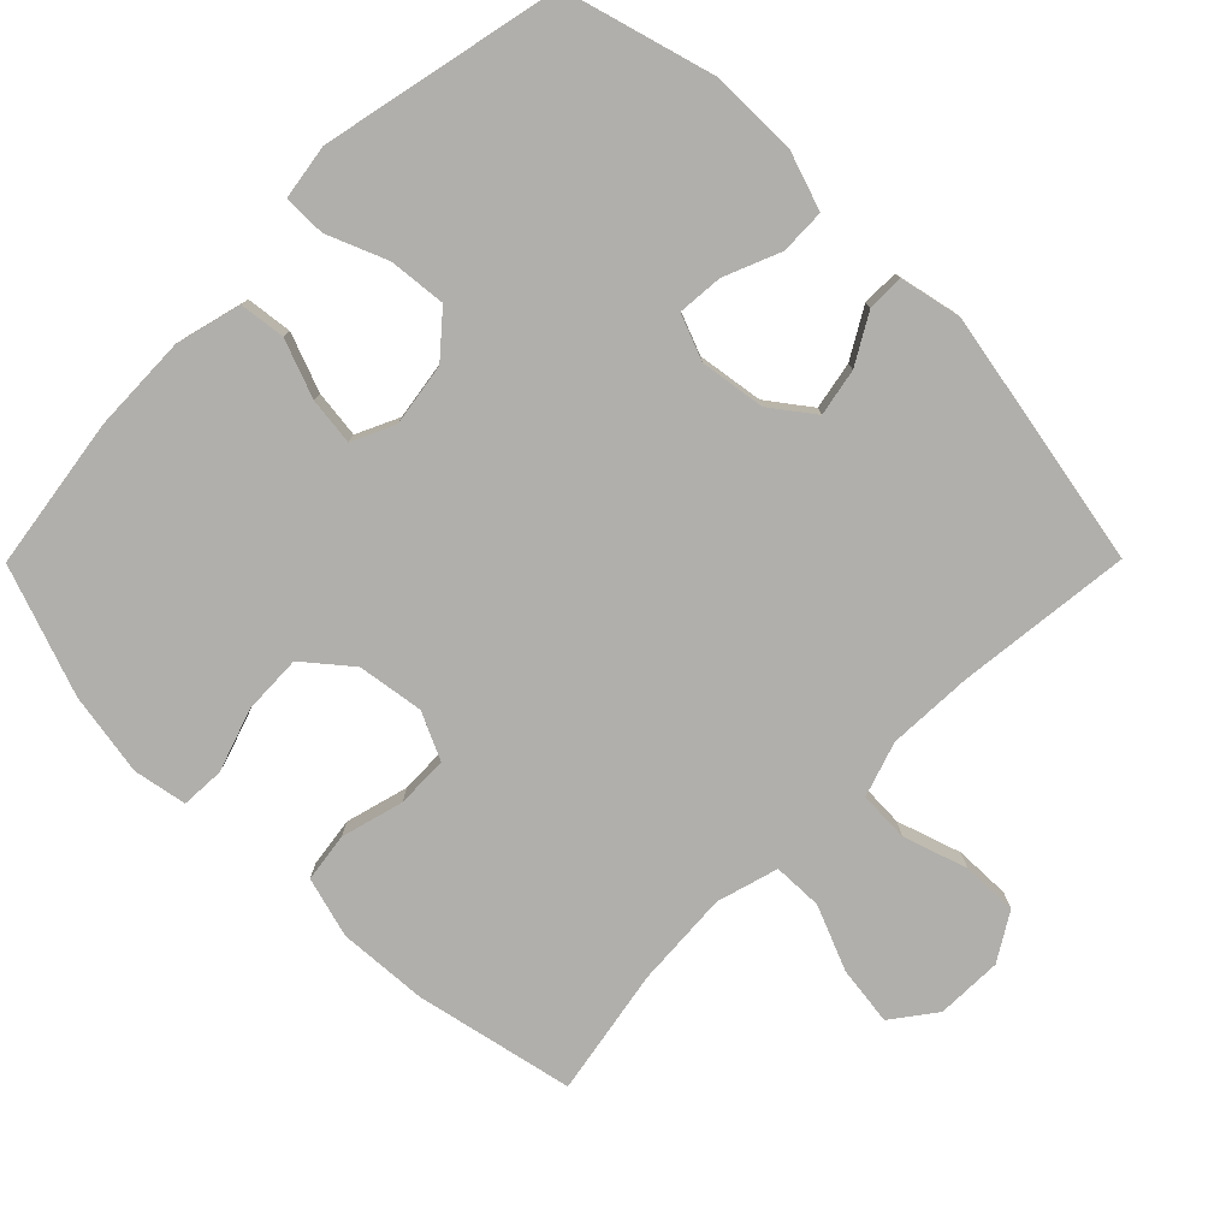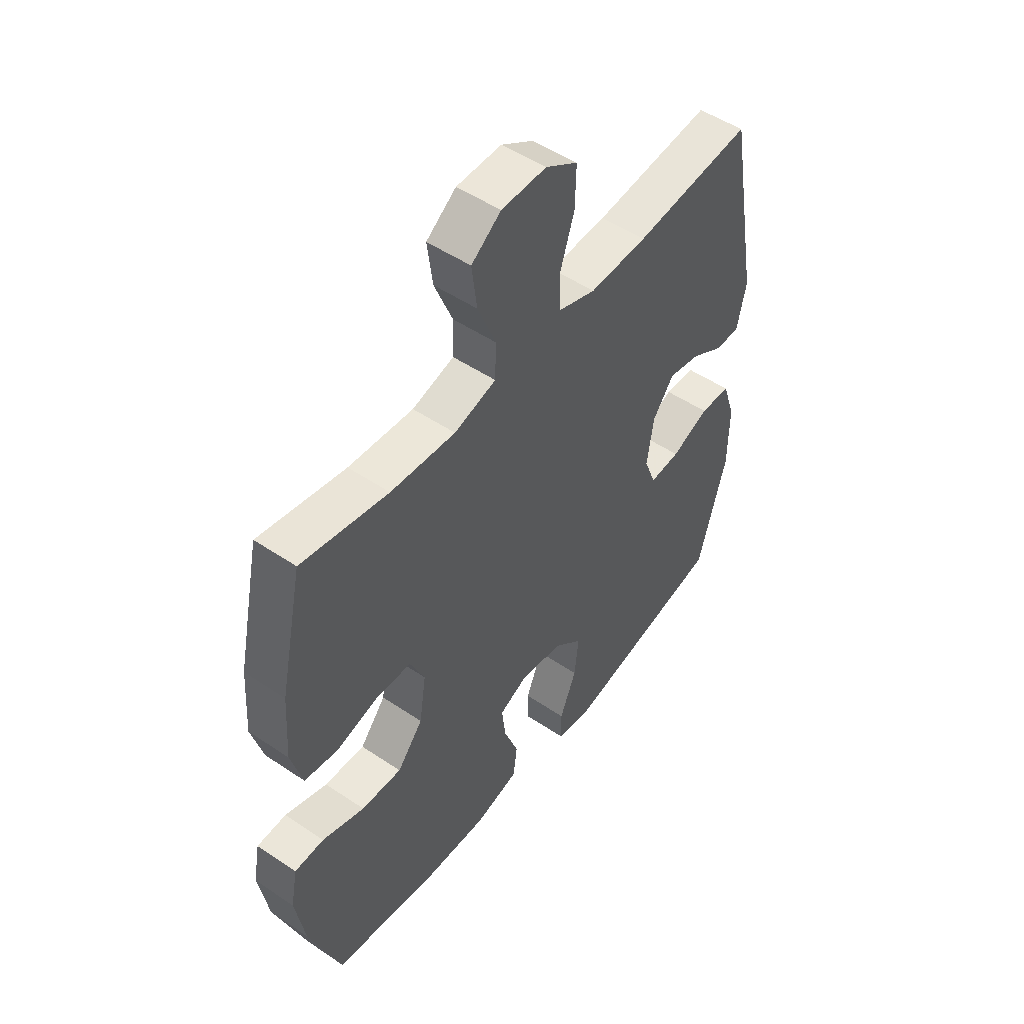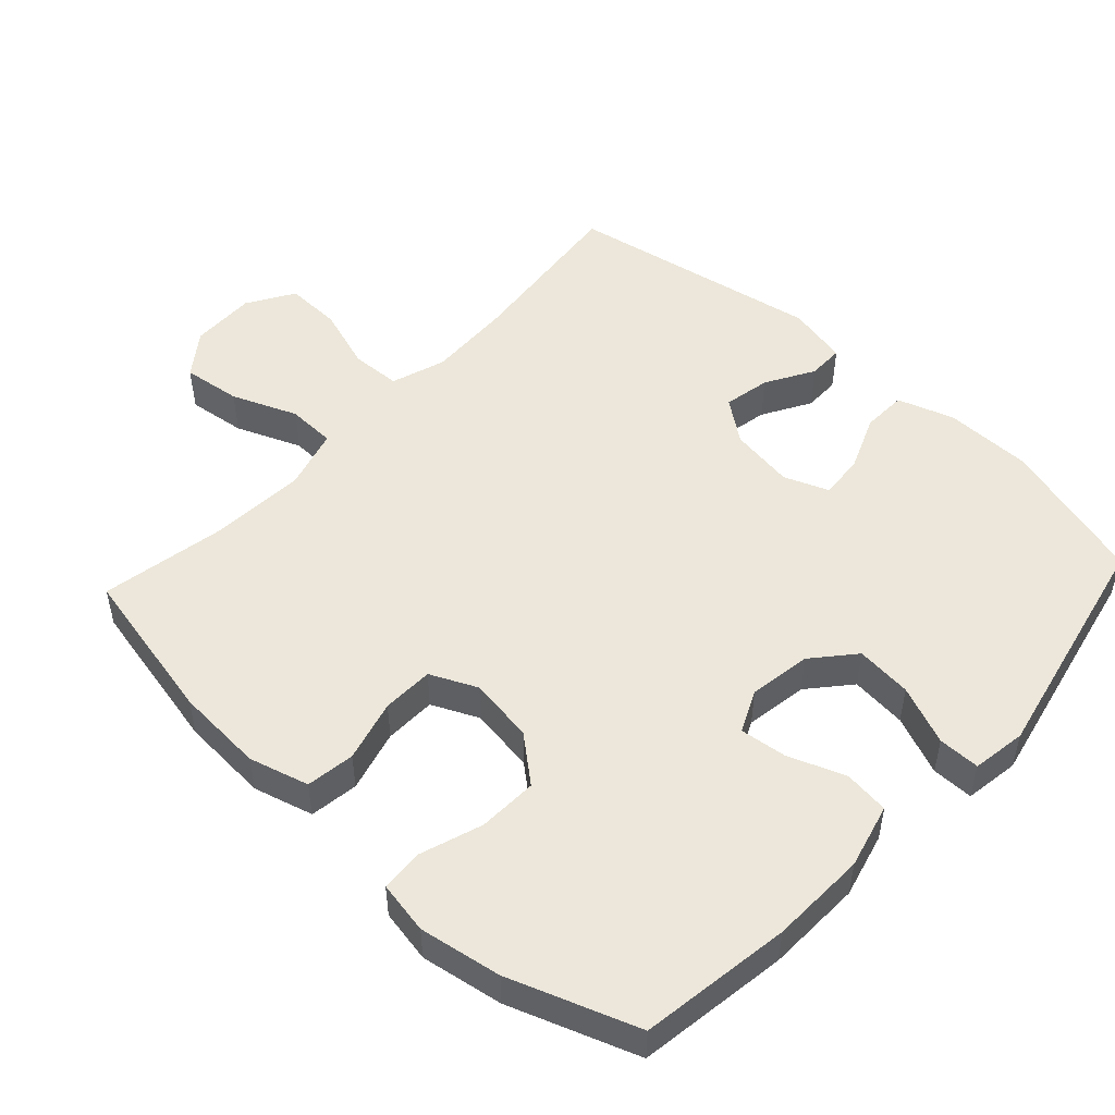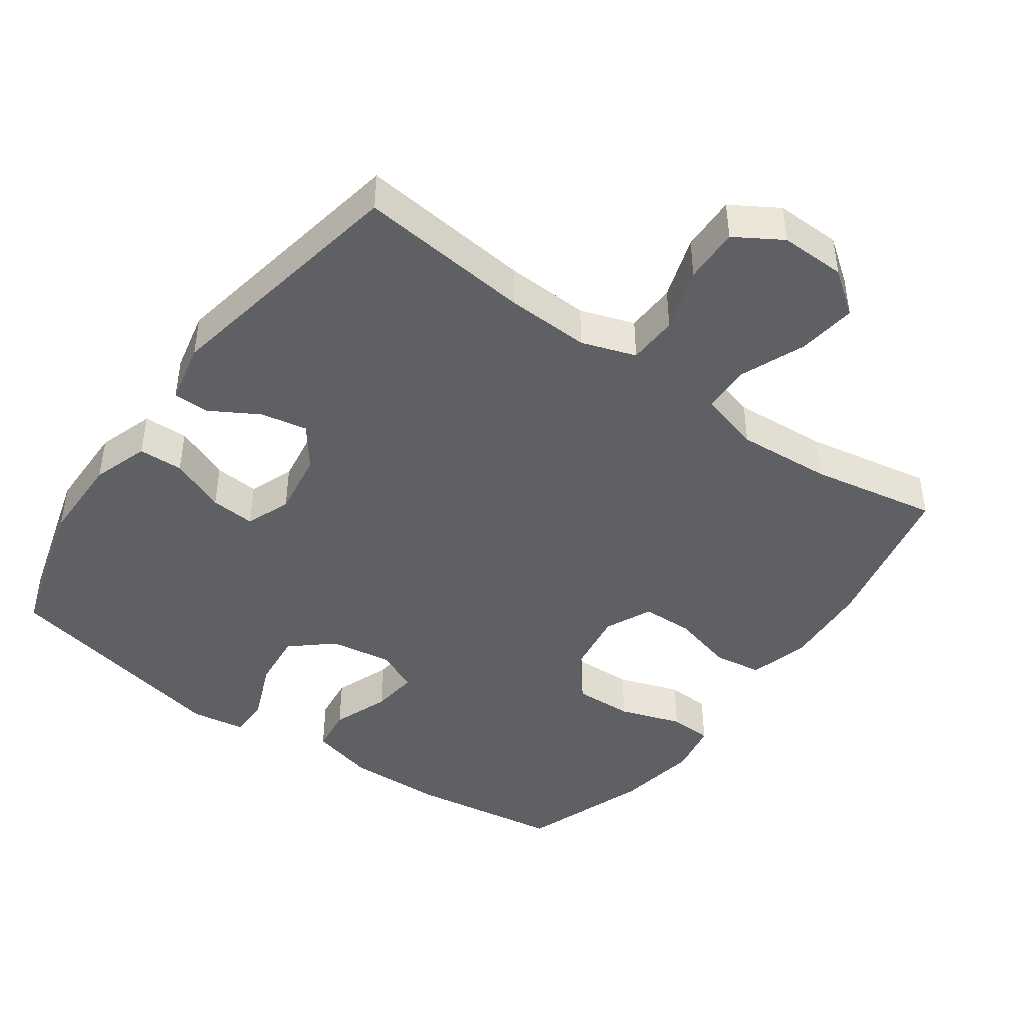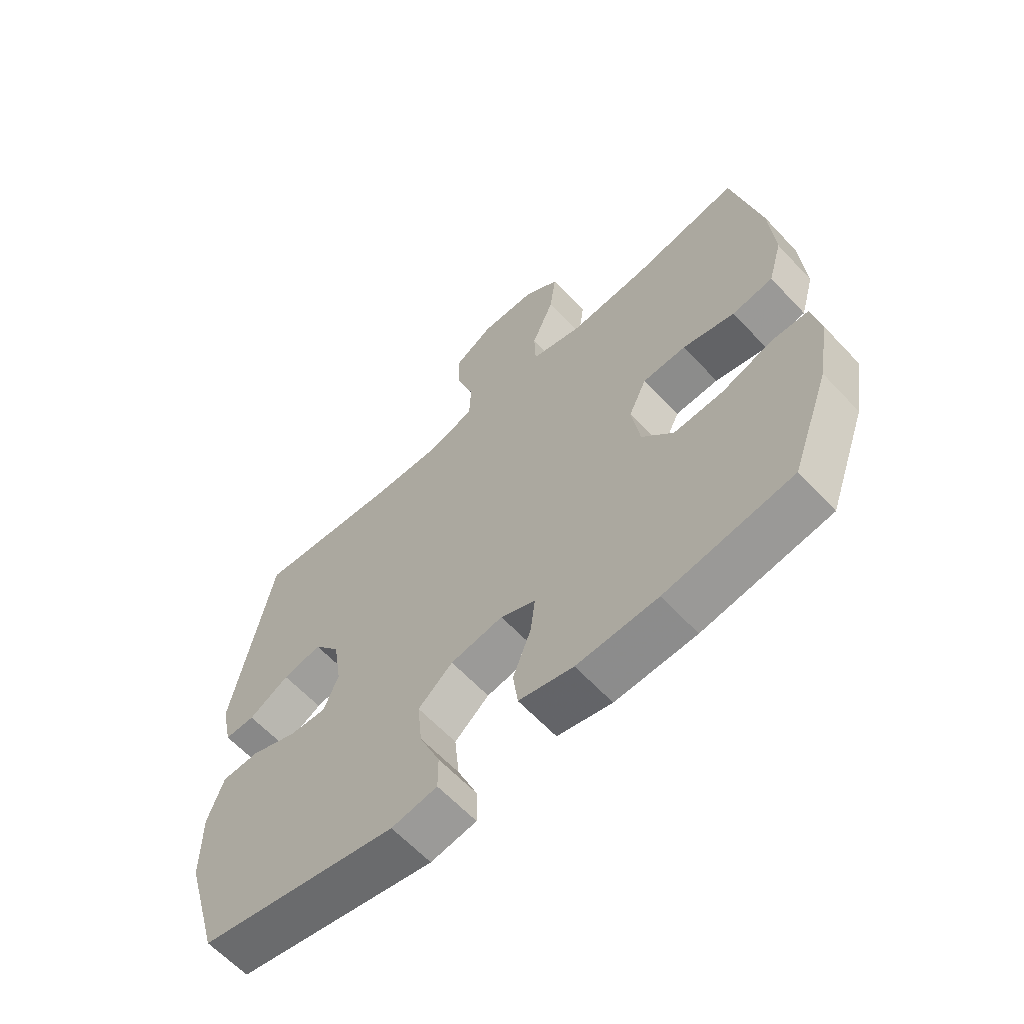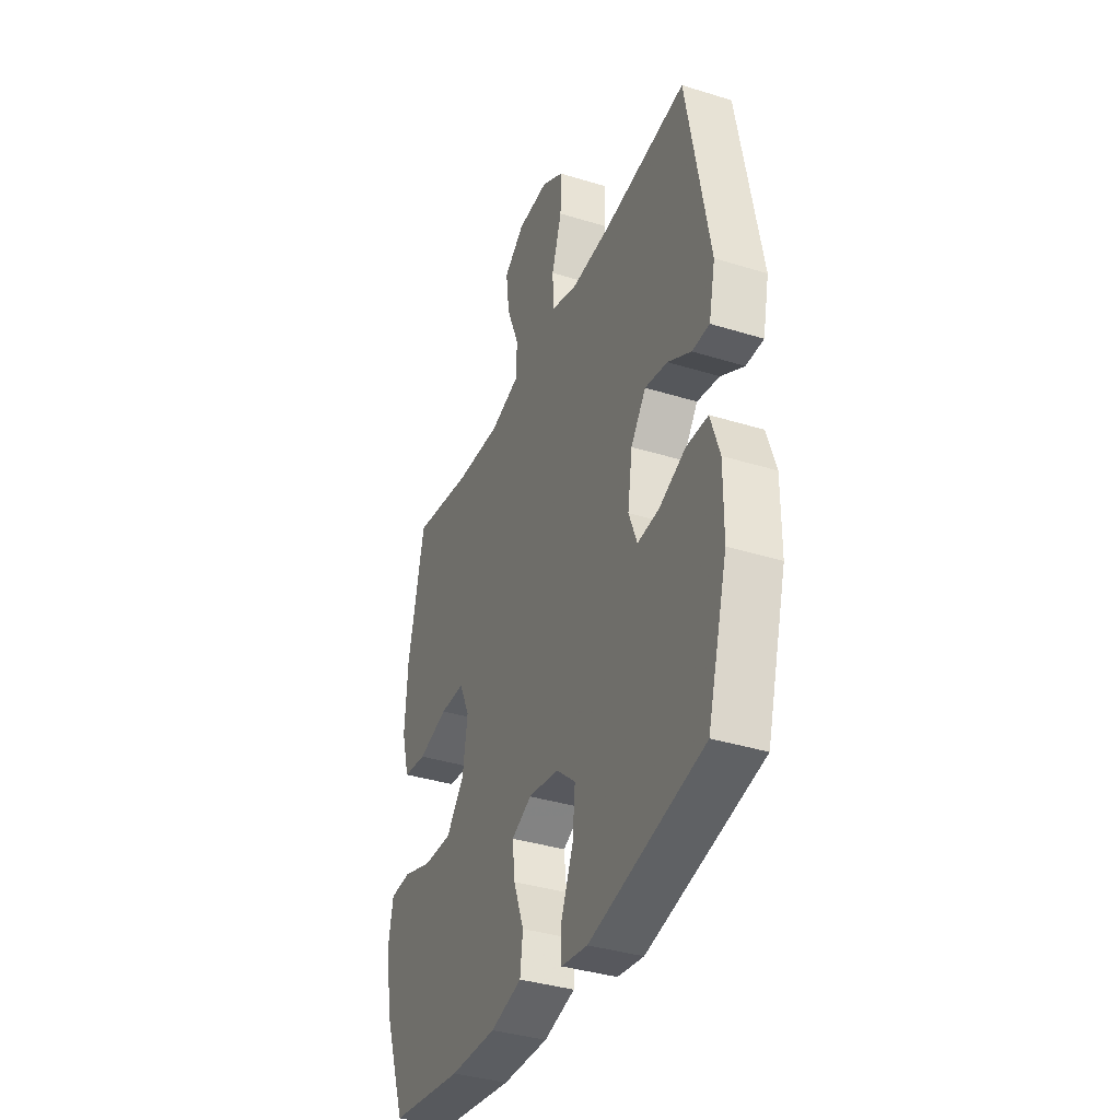
<metadata>
{"format":"obj","ext":"obj","renderer":"f3d","projection":"perspective","resolution":1024,"background":"white","views":[{"elev":-78.1,"azim":-134.8,"up":"+Y"},{"elev":50.4,"azim":126.5,"up":"+Z"},{"elev":50.5,"azim":132.8,"up":"+Y"},{"elev":-44.2,"azim":-35.5,"up":"+Y"},{"elev":-62.9,"azim":43.1,"up":"+Z"},{"elev":-37.1,"azim":-111.8,"up":"+Z"}]}
</metadata>
<code>
v 0.5 0.07 -0.5
v 0.283 0.07 -0.532
v 0.145 0.07 -0.536
v 0.052 0.07 -0.512
v 0.044 0.07 -0.447
v 0.075 0.07 -0.365
v 0.083 0.07 -0.298
v 0.023 0.07 -0.27
v -0.067 0.07 -0.284
v -0.126 0.07 -0.335
v -0.118 0.07 -0.416
v -0.083 0.07 -0.501
v -0.083 0.07 -0.561
v -0.161 0.07 -0.573
v -0.5 0.07 -0.5
v -0.56 0.07 -0.289
v -0.561 0.07 -0.163
v -0.534 0.07 -0.082
v -0.47 0.07 -0.08
v -0.39 0.07 -0.113
v -0.326 0.07 -0.118
v -0.301 0.07 -0.054
v -0.315 0.07 0.039
v -0.36 0.07 0.099
v -0.427 0.07 0.086
v -0.496 0.07 0.046
v -0.548 0.07 0.046
v -0.567 0.07 0.134
v -0.5 0.07 0.5
v -0.252 0.07 0.473
v -0.131 0.07 0.468
v -0.053 0.07 0.494
v -0.05 0.07 0.566
v -0.08 0.07 0.657
v -0.082 0.07 0.737
v -0.015 0.07 0.778
v 0.079 0.07 0.776
v 0.141 0.07 0.73
v 0.13 0.07 0.646
v 0.092 0.07 0.553
v 0.094 0.07 0.483
v 0.182 0.07 0.458
v 0.318 0.07 0.467
v 0.5 0.07 0.5
v 0.548 0.07 0.274
v 0.556 0.07 0.147
v 0.532 0.07 0.061
v 0.462 0.07 0.051
v 0.373 0.07 0.075
v 0.299 0.07 0.073
v 0.268 0.07 0.006
v 0.282 0.07 -0.088
v 0.336 0.07 -0.153
v 0.421 0.07 -0.15
v 0.51 0.07 -0.12
v 0.572 0.07 -0.123
v 0.586 0.07 -0.199
v 0.566 0.07 -0.317
v 0.5 0 -0.5
v 0.283 0 -0.532
v 0.145 0 -0.536
v 0.052 0 -0.512
v 0.044 0 -0.447
v 0.075 0 -0.365
v 0.083 0 -0.298
v 0.023 0 -0.27
v -0.067 0 -0.284
v -0.126 0 -0.335
v -0.118 0 -0.416
v -0.083 0 -0.501
v -0.083 0 -0.561
v -0.161 0 -0.573
v -0.5 0 -0.5
v -0.56 0 -0.289
v -0.561 0 -0.163
v -0.534 0 -0.082
v -0.47 0 -0.08
v -0.39 0 -0.113
v -0.326 0 -0.118
v -0.301 0 -0.054
v -0.315 0 0.039
v -0.36 0 0.099
v -0.427 0 0.086
v -0.496 0 0.046
v -0.548 0 0.046
v -0.567 0 0.134
v -0.5 0 0.5
v -0.252 0 0.473
v -0.131 0 0.468
v -0.053 0 0.494
v -0.05 0 0.566
v -0.08 0 0.657
v -0.082 0 0.737
v -0.015 0 0.778
v 0.079 0 0.776
v 0.141 0 0.73
v 0.13 0 0.646
v 0.092 0 0.553
v 0.094 0 0.483
v 0.182 0 0.458
v 0.318 0 0.467
v 0.5 0 0.5
v 0.548 0 0.274
v 0.556 0 0.147
v 0.532 0 0.061
v 0.462 0 0.051
v 0.373 0 0.075
v 0.299 0 0.073
v 0.268 0 0.006
v 0.282 0 -0.088
v 0.336 0 -0.153
v 0.421 0 -0.15
v 0.51 0 -0.12
v 0.572 0 -0.123
v 0.586 0 -0.199
v 0.566 0 -0.317
f 54 55 56 57
f 53 54 57 58
f 46 47 48 49
f 46 49 50
f 43 44 45 46
f 42 43 46 50
f 41 42 50 51
f 37 38 39 40
f 37 40 41
f 36 37 41
f 33 34 35 36
f 32 33 36 41
f 31 32 41 51
f 27 28 29 30
f 25 26 27 30
f 24 25 30 31
f 23 24 31 51
f 17 18 19 20
f 17 20 21
f 16 17 21
f 15 16 21
f 14 15 21
f 11 12 13 14
f 10 11 14 21
f 9 10 21 22
f 3 4 5 6
f 3 6 7
f 2 3 7
f 53 58 1 2
f 52 53 2 7
f 51 52 7 8
f 22 23 51
f 8 9 22 51
f 115 114 113 112
f 116 115 112 111
f 107 106 105 104
f 108 107 104
f 104 103 102 101
f 108 104 101 100
f 109 108 100 99
f 98 97 96 95
f 99 98 95
f 99 95 94
f 94 93 92 91
f 99 94 91 90
f 109 99 90 89
f 88 87 86 85
f 88 85 84 83
f 89 88 83 82
f 109 89 82 81
f 78 77 76 75
f 79 78 75
f 79 75 74
f 79 74 73
f 79 73 72
f 72 71 70 69
f 79 72 69 68
f 80 79 68 67
f 64 63 62 61
f 65 64 61
f 65 61 60
f 60 59 116 111
f 65 60 111 110
f 66 65 110 109
f 109 81 80
f 109 80 67 66
f 1 59 60 2
f 2 60 61 3
f 3 61 62 4
f 4 62 63 5
f 5 63 64 6
f 6 64 65 7
f 7 65 66 8
f 8 66 67 9
f 9 67 68 10
f 10 68 69 11
f 11 69 70 12
f 12 70 71 13
f 13 71 72 14
f 14 72 73 15
f 15 73 74 16
f 16 74 75 17
f 17 75 76 18
f 18 76 77 19
f 19 77 78 20
f 20 78 79 21
f 21 79 80 22
f 22 80 81 23
f 23 81 82 24
f 24 82 83 25
f 25 83 84 26
f 26 84 85 27
f 27 85 86 28
f 28 86 87 29
f 29 87 88 30
f 30 88 89 31
f 31 89 90 32
f 32 90 91 33
f 33 91 92 34
f 34 92 93 35
f 35 93 94 36
f 36 94 95 37
f 37 95 96 38
f 38 96 97 39
f 39 97 98 40
f 40 98 99 41
f 41 99 100 42
f 42 100 101 43
f 43 101 102 44
f 44 102 103 45
f 45 103 104 46
f 46 104 105 47
f 47 105 106 48
f 48 106 107 49
f 49 107 108 50
f 50 108 109 51
f 51 109 110 52
f 52 110 111 53
f 53 111 112 54
f 54 112 113 55
f 55 113 114 56
f 56 114 115 57
f 57 115 116 58
f 58 116 59 1

</code>
